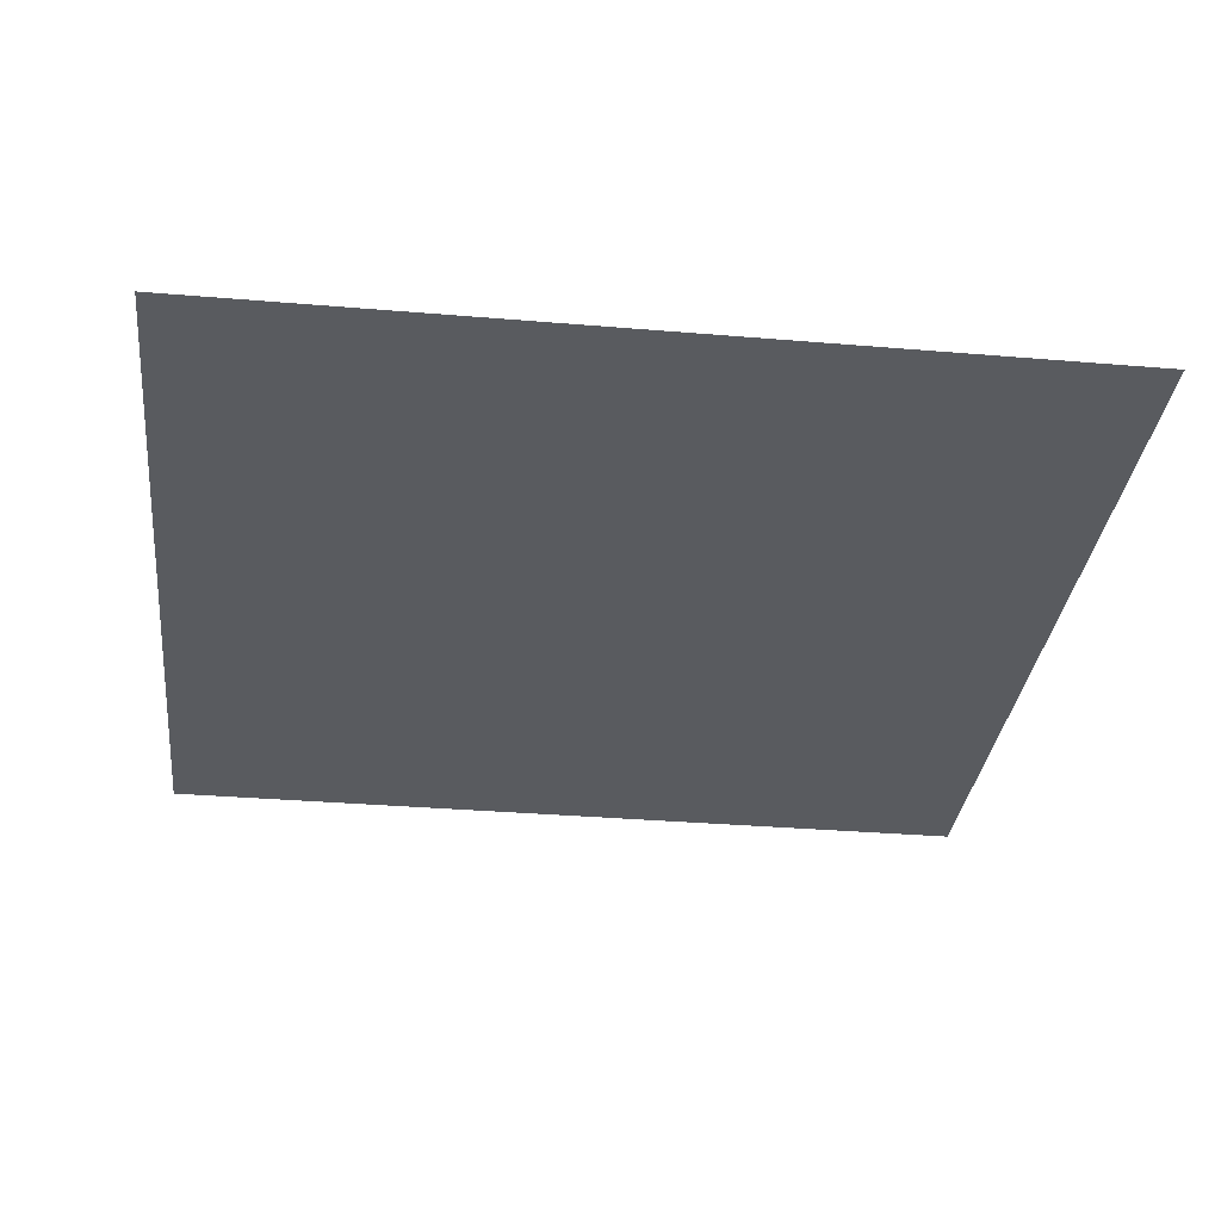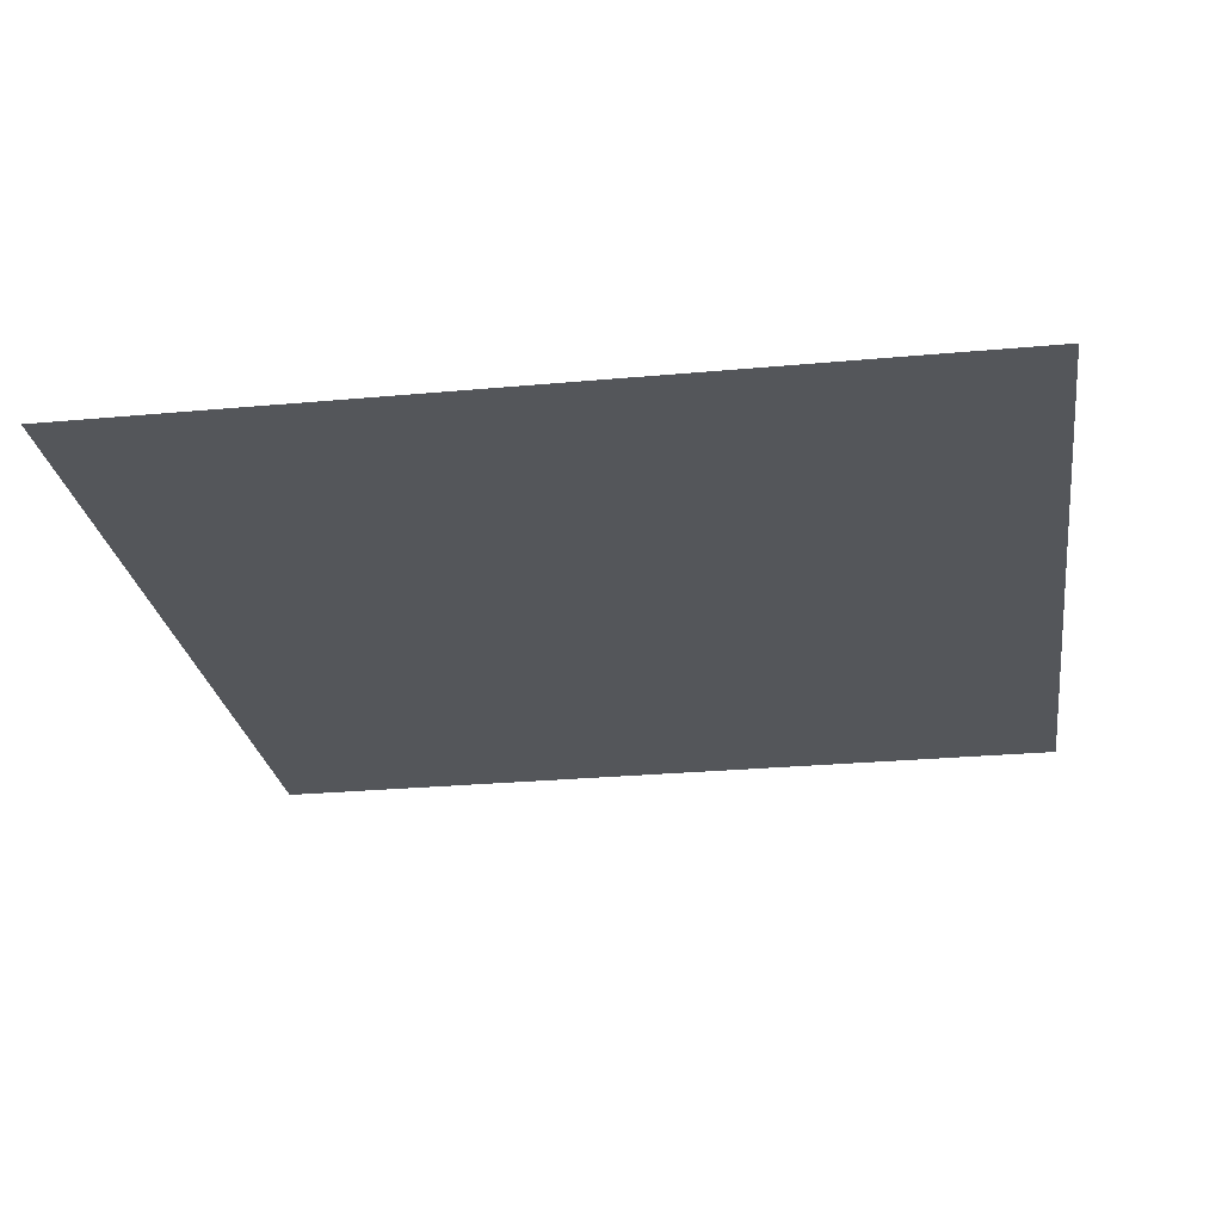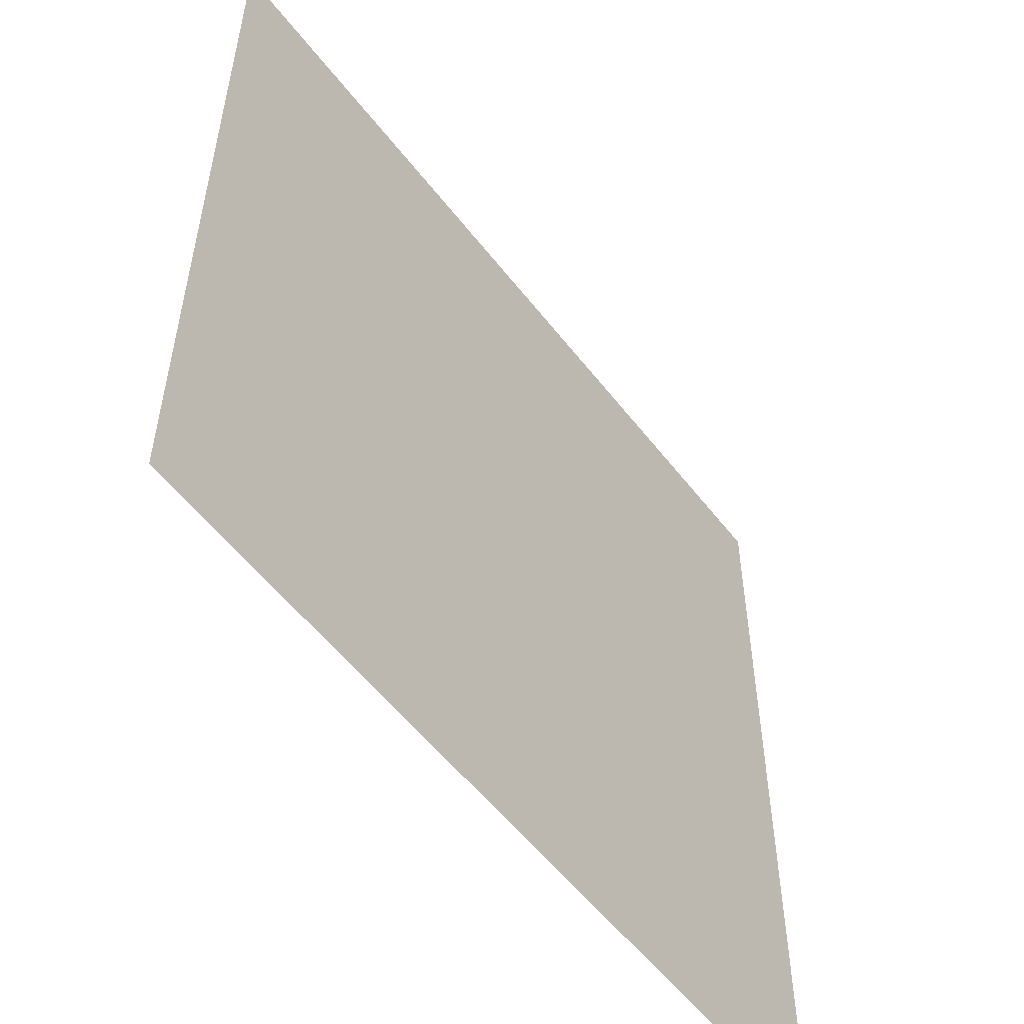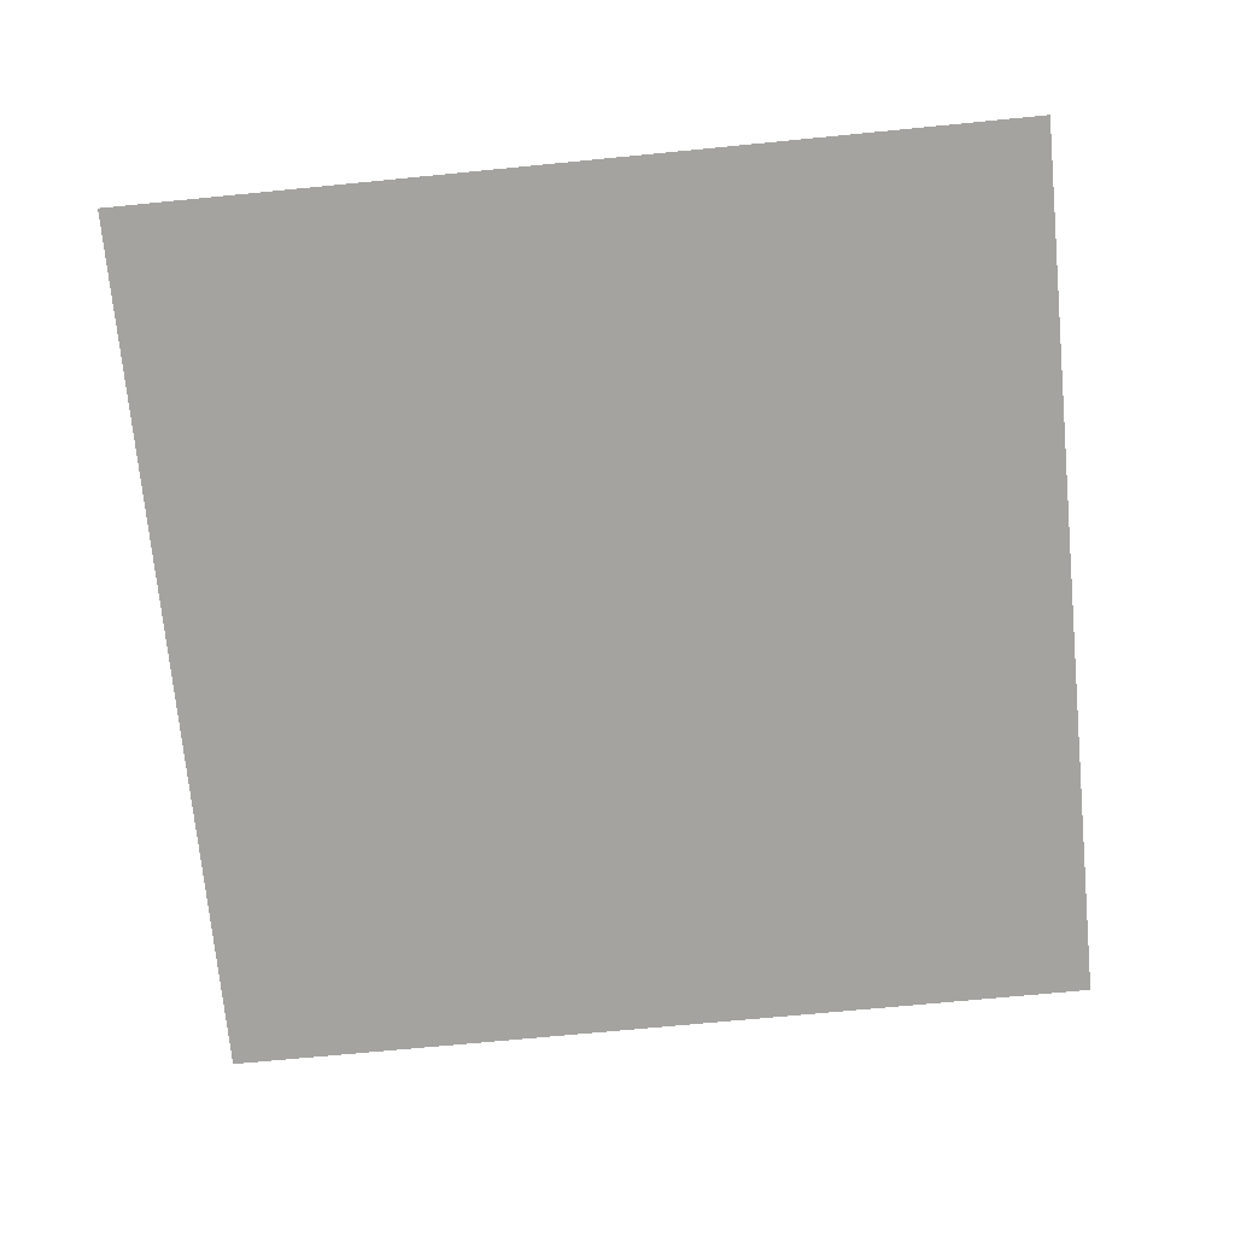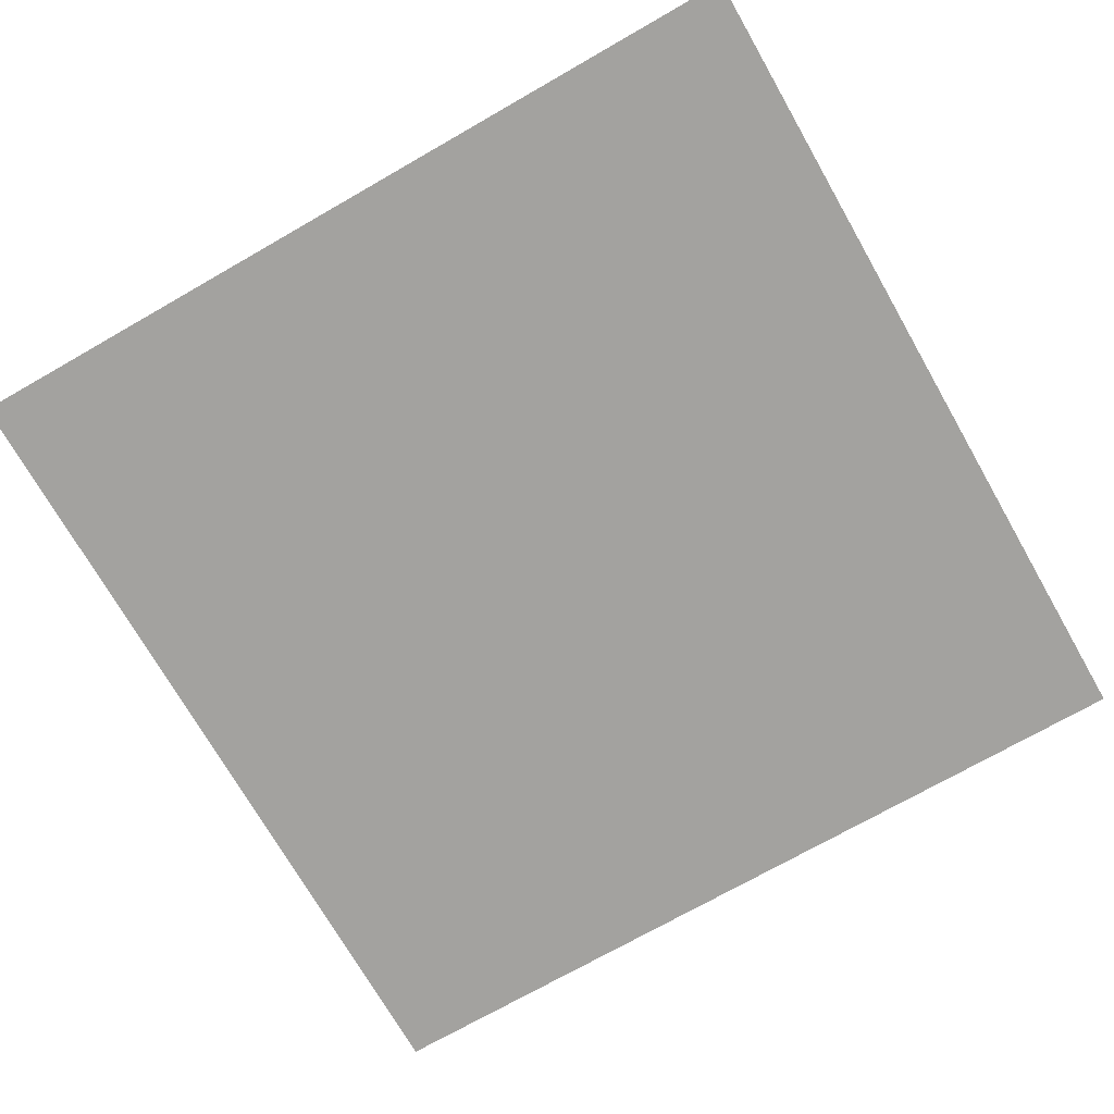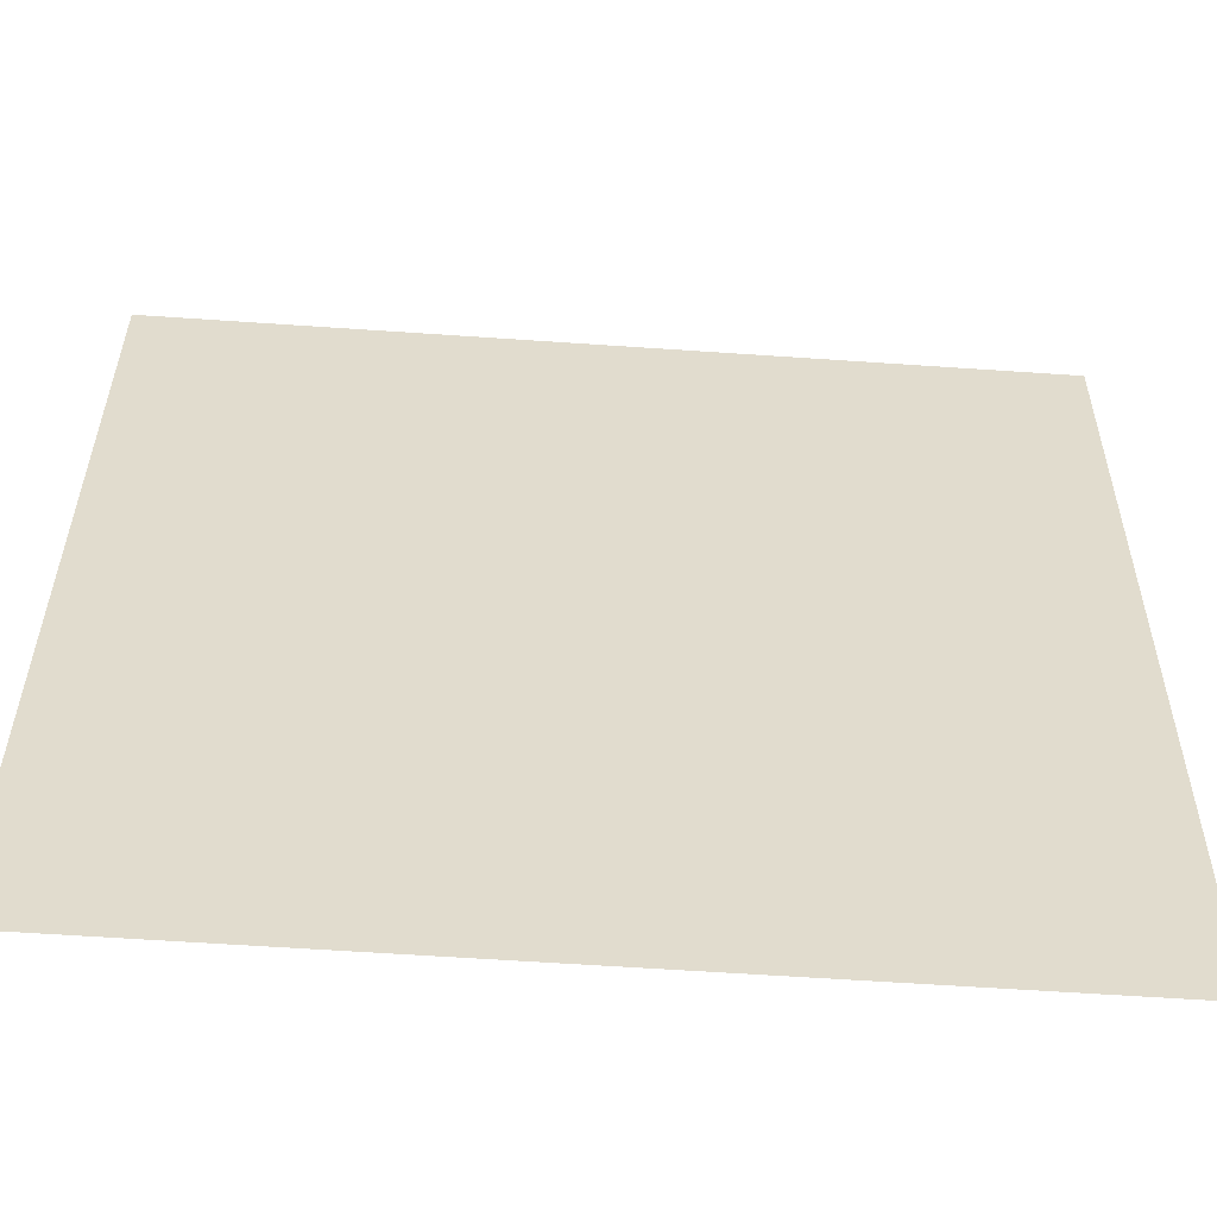
<metadata>
{"format":"obj","ext":"obj","renderer":"f3d","projection":"perspective","resolution":1024,"background":"white","views":[{"elev":-32.3,"azim":173.2,"up":"+Z"},{"elev":-25.4,"azim":-82.2,"up":"+Z"},{"elev":-55.3,"azim":126.8,"up":"+Y"},{"elev":-72.8,"azim":95.3,"up":"+Z"},{"elev":-72.1,"azim":29.5,"up":"+Z"},{"elev":-56.3,"azim":-4.2,"up":"+Y"}]}
</metadata>
<code>
o #ID133
v 0.2629 0.5354 0.5515
v 0.2285 0.5013 0.5515
v 0.2628 0.5011 0.5516
v 0.2287 0.5355 0.5514
v 0.2287 0.5355 0.5514
v 0.2629 0.5354 0.5515
v 0.2285 0.5013 0.5515
v 0.2628 0.5011 0.5516
v 0.2285 0.5013 0.5515
v 0.2628 0.5011 0.5516
v 0.2629 0.5354 0.5515
v 0.2287 0.5355 0.5514
f 1 2 3
f 2 1 4
f 5 6 7
f 8 7 6

</code>
